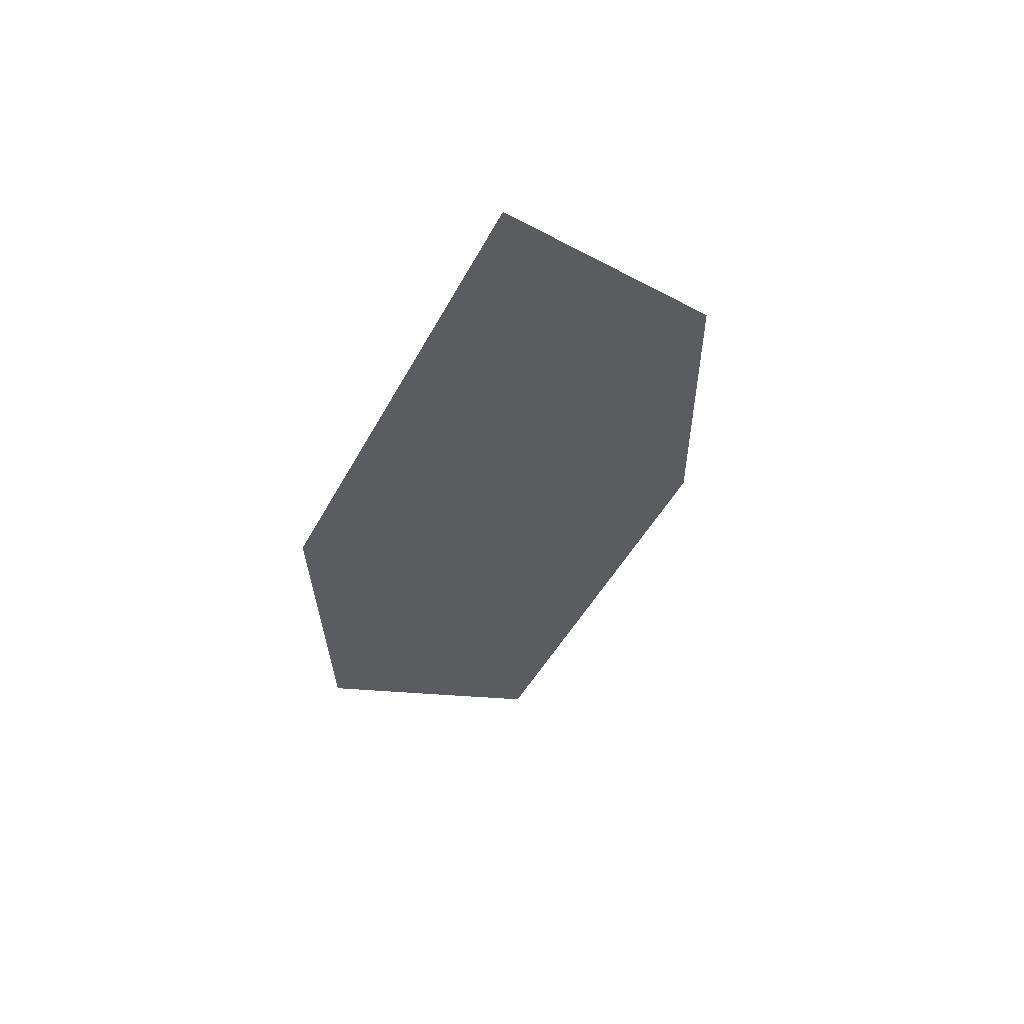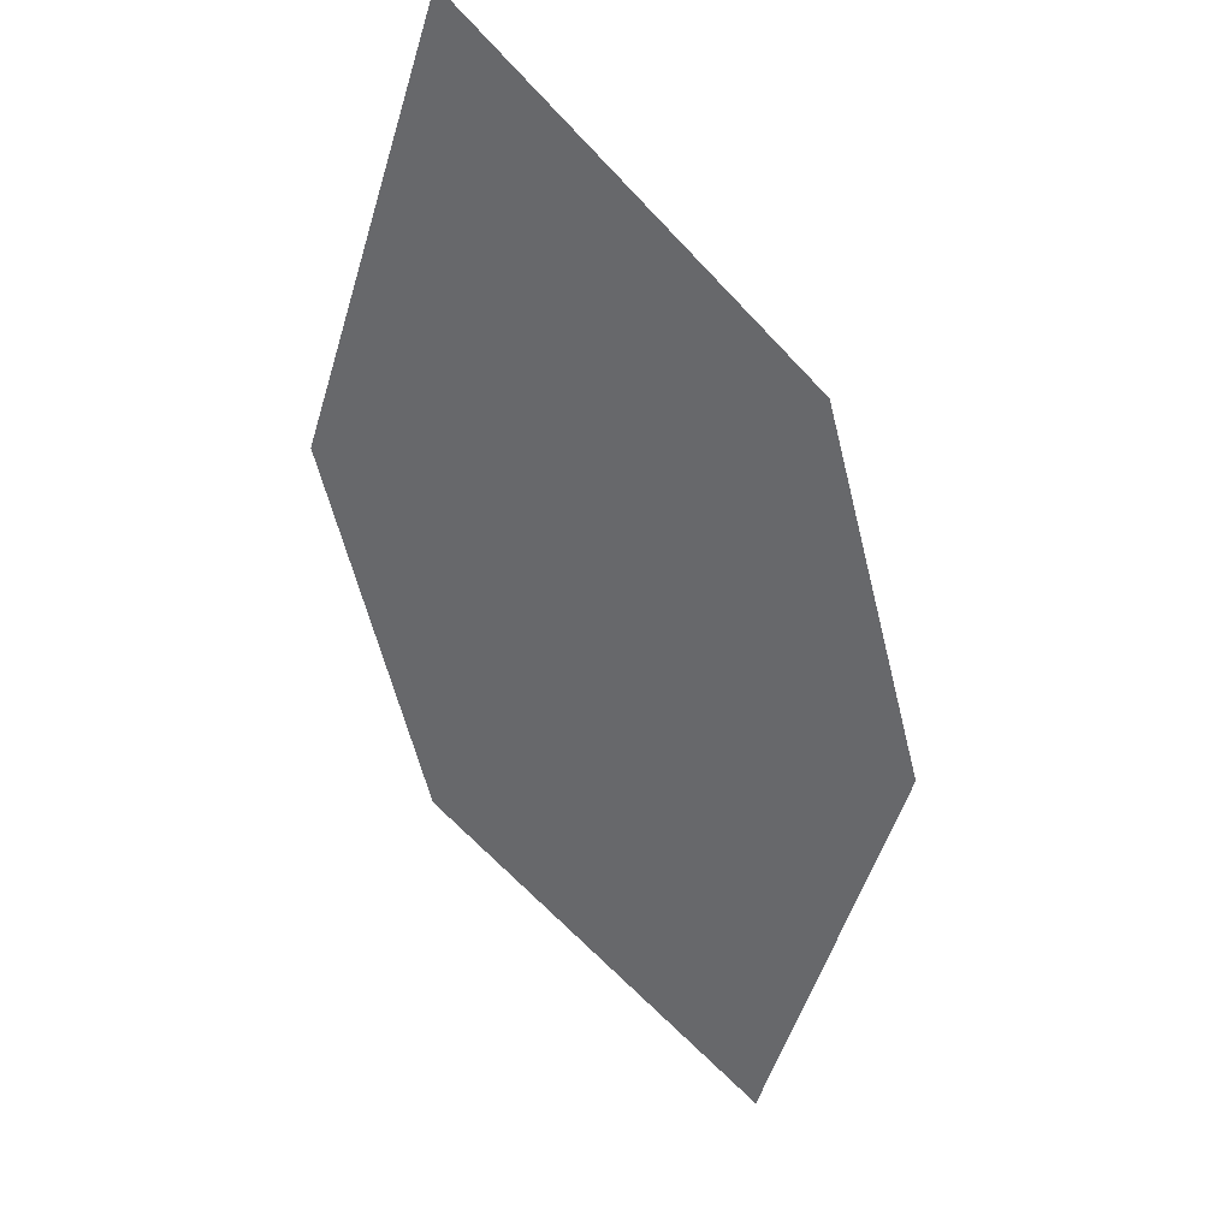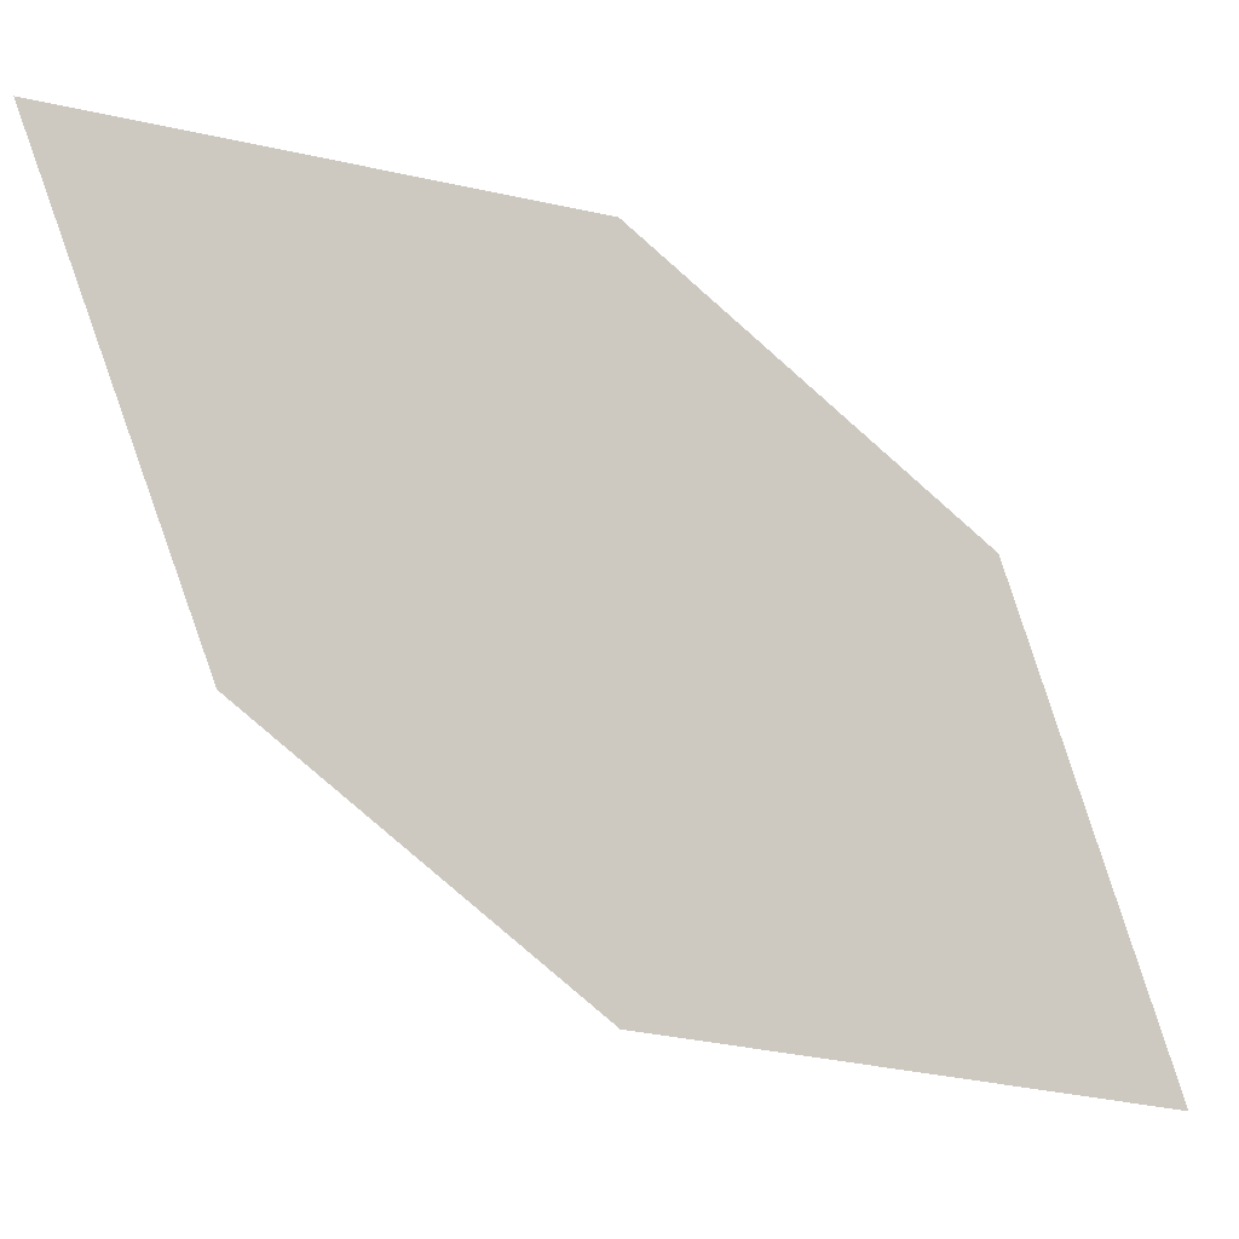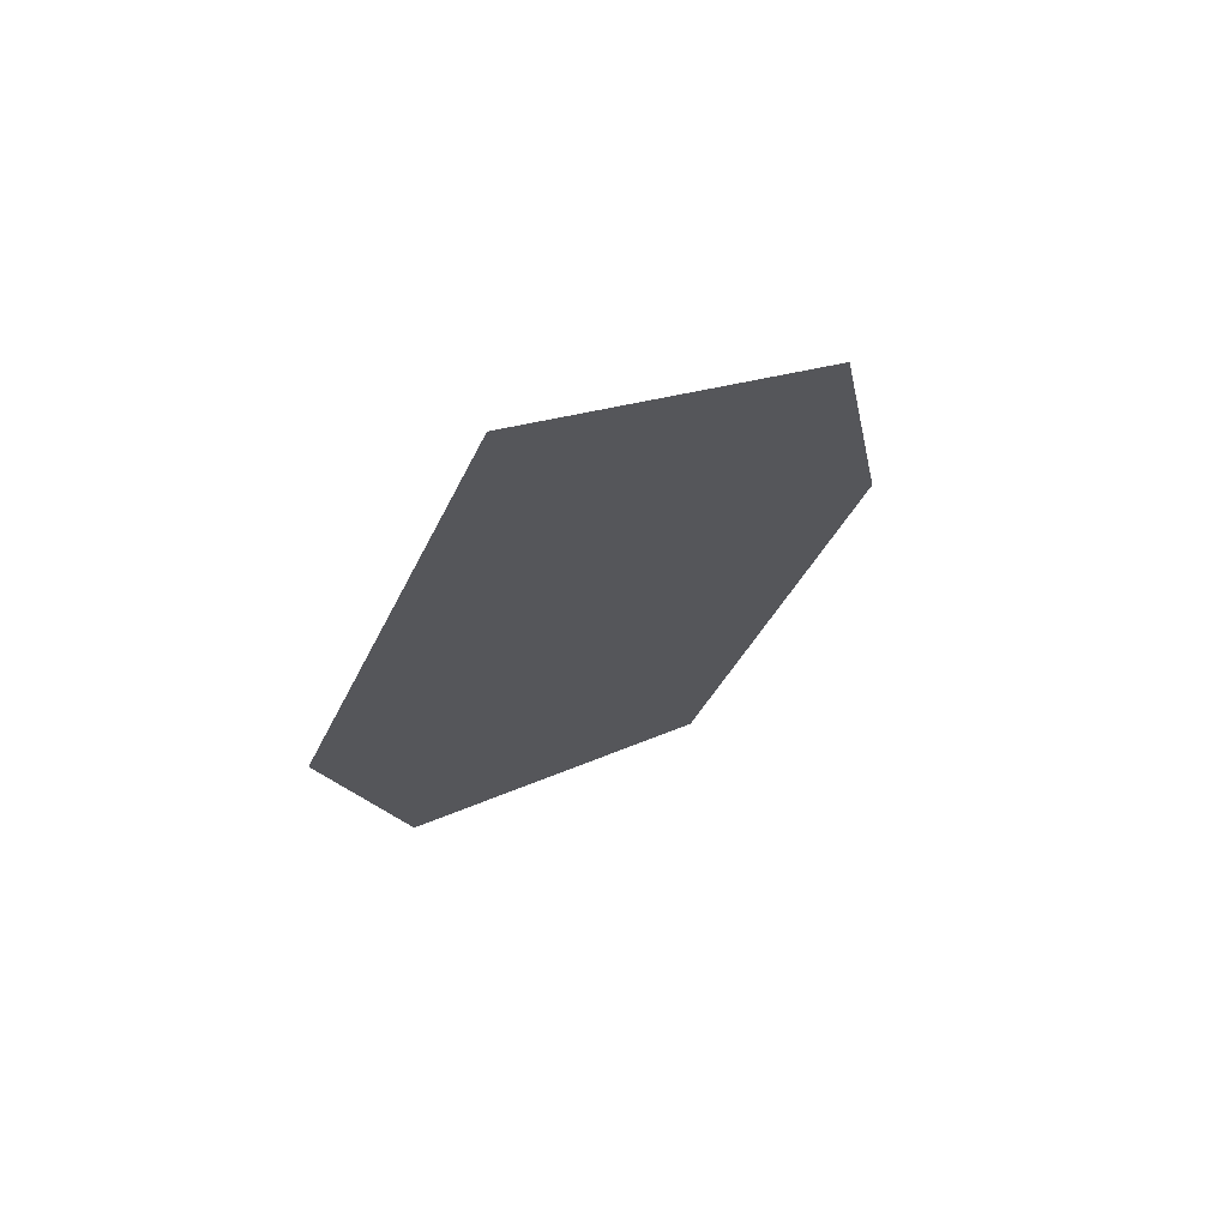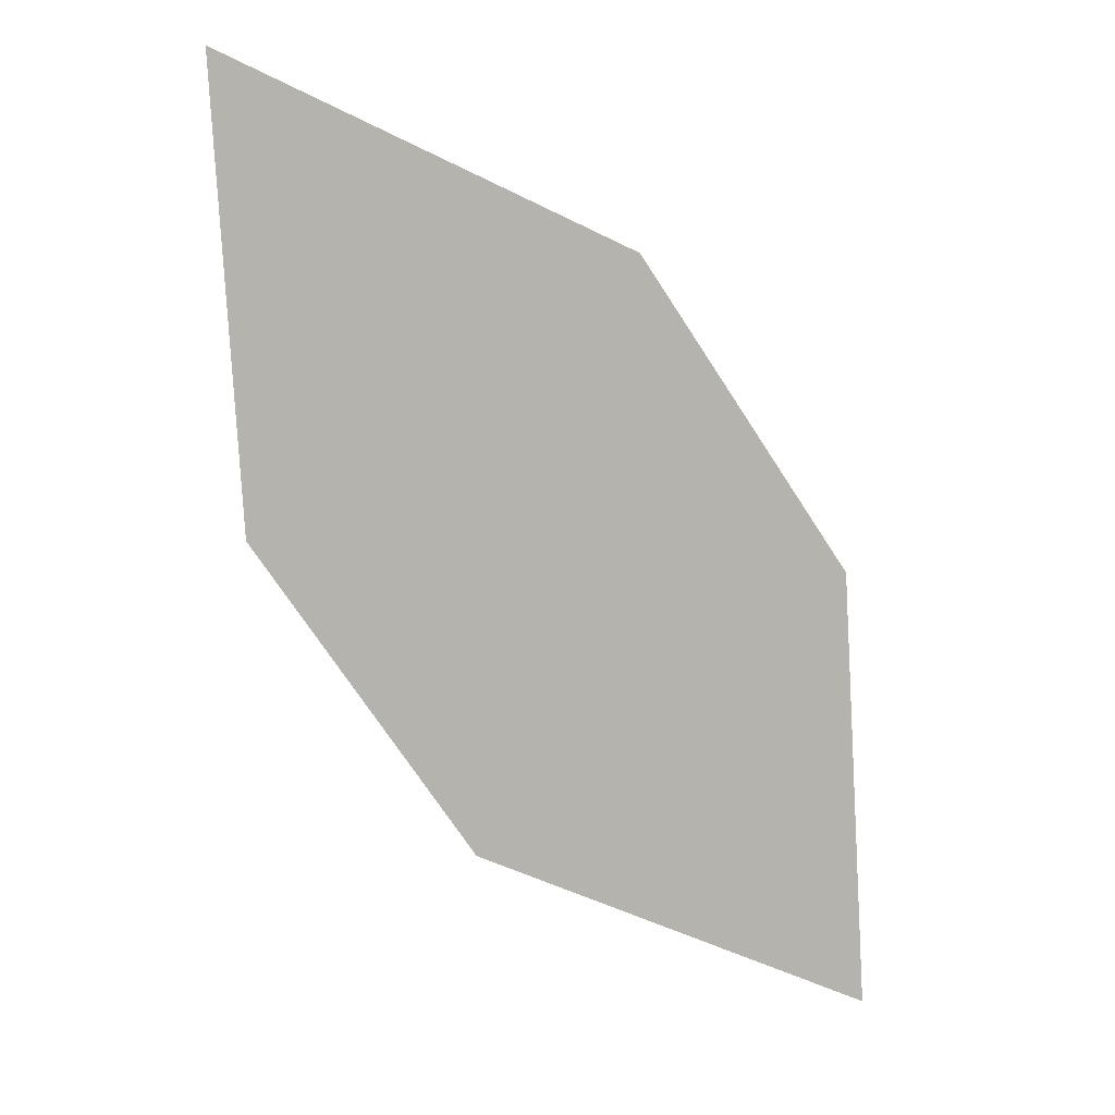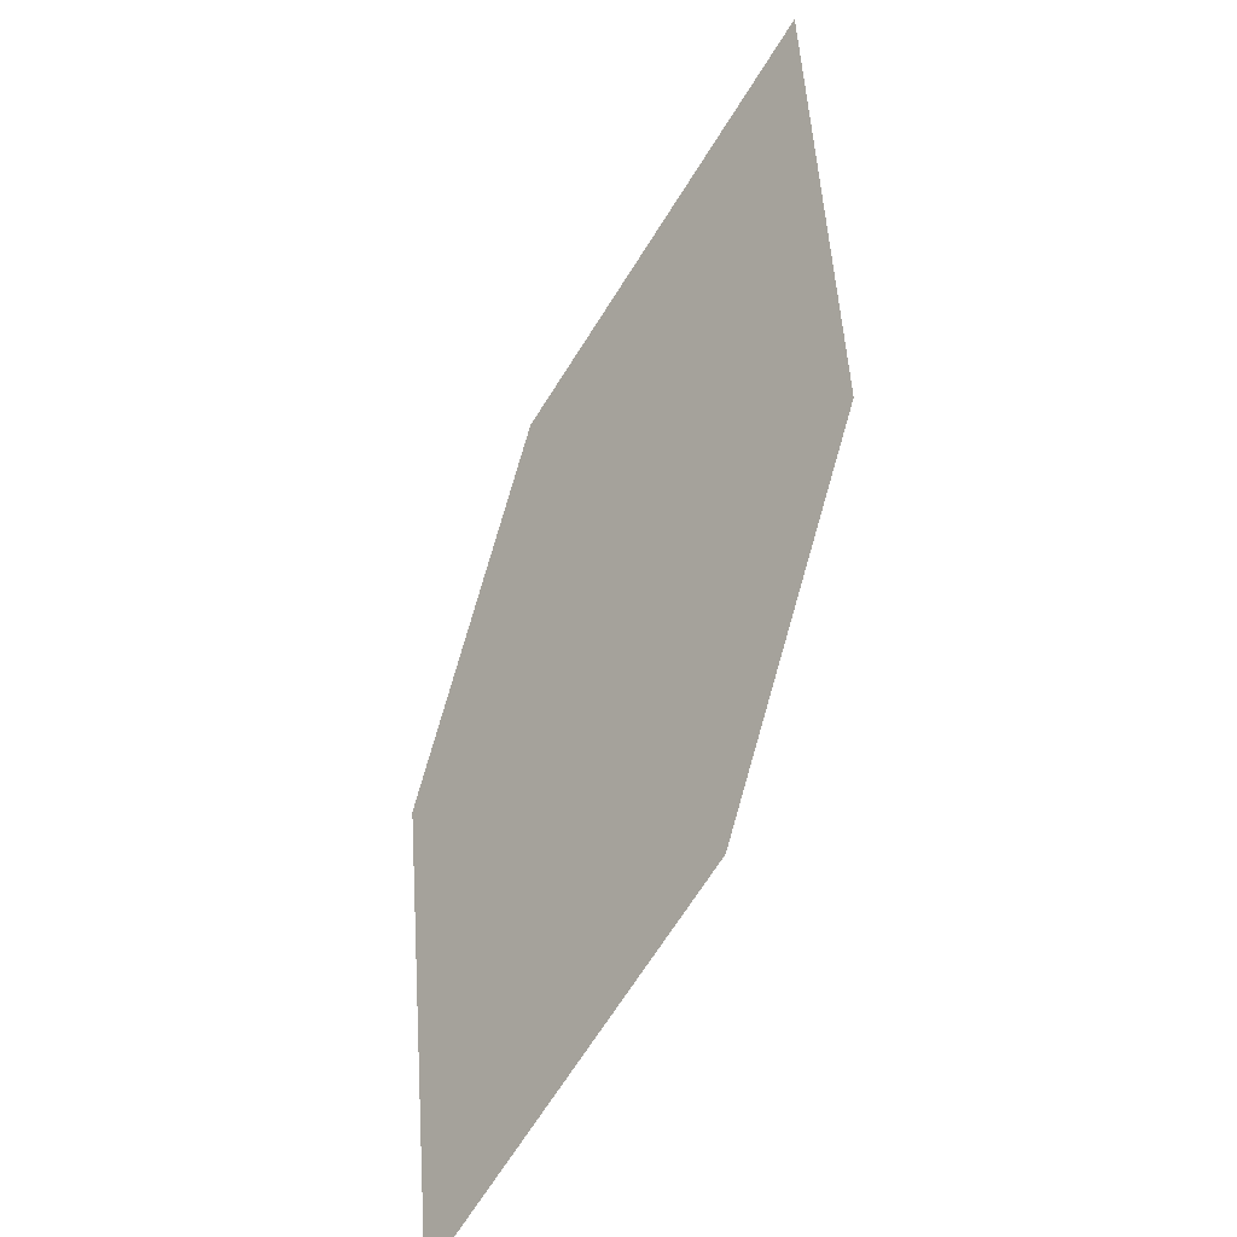
<metadata>
{"format":"obj","ext":"obj","renderer":"f3d","projection":"perspective","resolution":1024,"background":"white","views":[{"elev":-74.9,"azim":65.7,"up":"+Z"},{"elev":69.2,"azim":42.8,"up":"+Z"},{"elev":-54.7,"azim":14.4,"up":"+Y"},{"elev":5.8,"azim":-29.6,"up":"+Y"},{"elev":43.4,"azim":6.5,"up":"+Z"},{"elev":25.5,"azim":90.2,"up":"+Z"}]}
</metadata>
<code>
o leaves.193
v -0.1603 0.1883 1.25
v -0.1995 0.1852 1.272
v -0.1658 0.2127 1.288
v -0.2272 0.2201 1.339
v -0.188 0.2233 1.317
v -0.2218 0.1958 1.302
f 1 4 6 2
f 1 3 5 4

</code>
